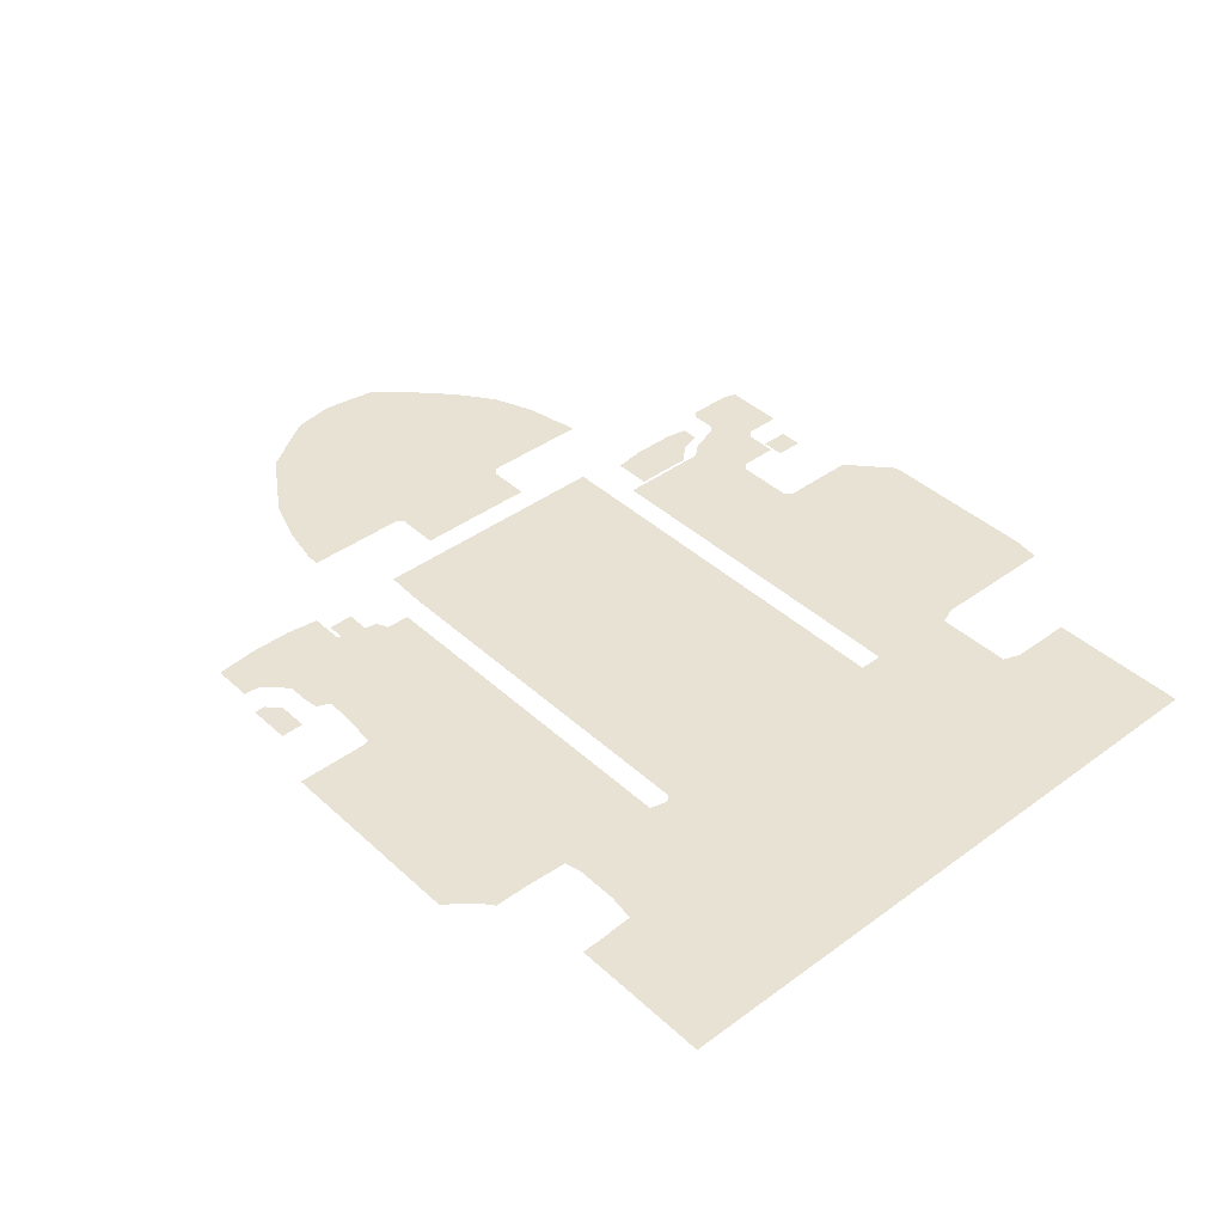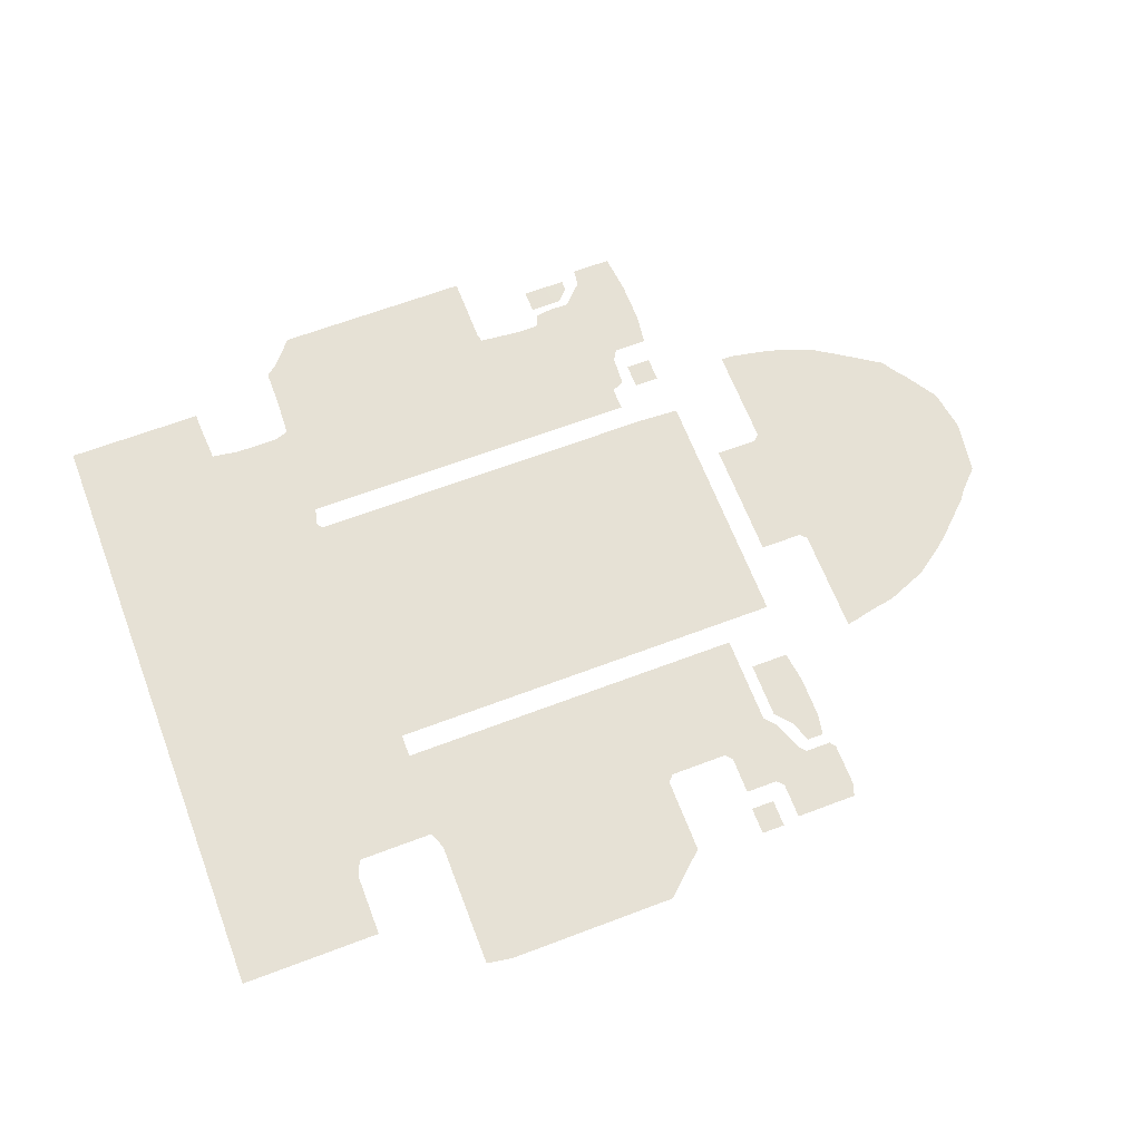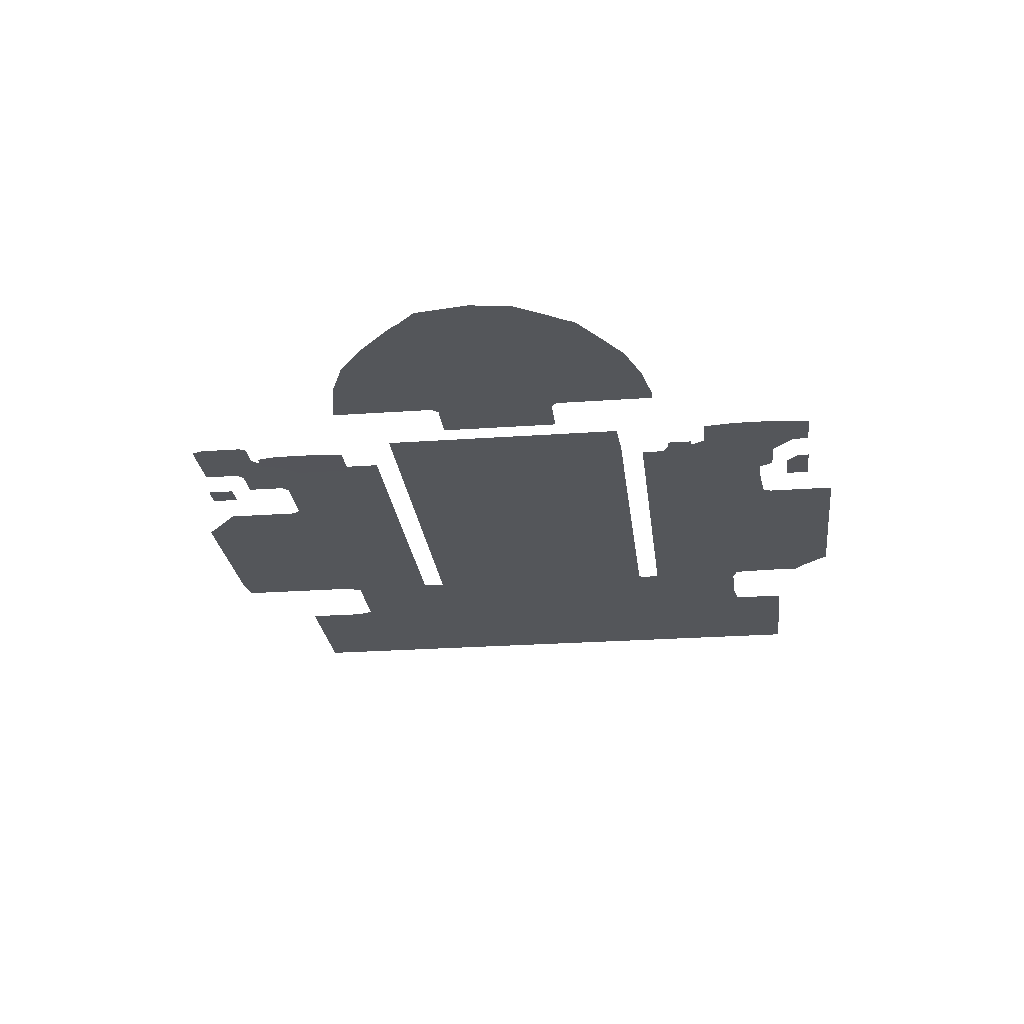
<metadata>
{"format":"obj","ext":"obj","renderer":"f3d","projection":"perspective","resolution":1024,"background":"white","views":[{"elev":40.7,"azim":48.1,"up":"+Y"},{"elev":64.6,"azim":159.1,"up":"+Y"},{"elev":-25.1,"azim":-83.4,"up":"+Y"}]}
</metadata>
<code>
g bonus_map_navmesh
v -0.6 -1.144 -26
v -0.6 -1.144 -27.2
v -2 -1.144 -27.2
v -2 -1.144 -26
v -2.8 -1.144 -27.2
v -2.8 -1.144 -26
v -2 -1.144 -24.6
v -0.6 -1.144 -24.6
v -2.8 -1.144 -24.6
v -4.2 0.02 -26
v -4.2 0.02 -27.2
v -6 0.02 -27.2
v -6 0.02 -26
v -4.2 0.02 -23.8
v -10 0.02 -27.2
v -6 0.02 -22
v -3.6 0.02 -23.2
v -10 0.02 -26
v -10.4 0.02 -26
v -10 0.02 -22
v -10.4 0.02 -22
v -10 0.02 -21.4
v -9 0.02 -21.4
v -9 0.02 -22
v -7.6 0.02 -21.4
v -7 0.02 -20.8
v -6 0.02 -18
v -2 0.02 -18
v -5 0.02 -16.8
v -2 0.02 -22
v -2 0.02 -23.2
v -0.6 0.02 -22
v -0.6 0.02 -23.2
v -0.6 0.02 -19.6
v 0 0.02 -19
v 1.4 0.02 -18
v 1.4 0.02 -19
v 2 0.02 -18
v 2 0.02 -19
v 5.4 0.02 -19
v -2 0.02 -14
v -5 0.02 -14
v 6 0.02 -18
v 6 0.02 -19.6
v 2 0.02 -14
v -2 0.02 -10
v -5 0.02 -10
v -2 0.02 -8.2
v -5 0.02 -8.2
v 2 0.02 -8.2
v 2 0.02 -10
v 6 0.02 -8.2
v 6 0.02 -10
v 10 0.02 -8.2
v 6 0.02 -14
v 10 0.02 -10
v 14 0.02 -8.2
v 10 0.02 -14
v 14 0.02 -10
v 18 0.02 -8.2
v 10 0.02 -18
v 18 0.02 -10
v 22 0.02 -8.2
v 14 0.02 -14
v 10 0.02 -22
v 6 0.02 -22
v 6 0.02 -26
v 22 0.02 -10
v 26 0.02 -8.2
v 14 0.02 -18
v 18 0.02 -14
v 10 0.02 -26
v 6 0.02 -26.8
v 9.6 0.02 -30
v 26 0.02 -10
v 28.4 0.02 -8.2
v 22 0.02 -14
v 14 0.02 -22
v 18 0.02 -18
v 10 0.02 -30
v 10 0.02 -30.4
v 14 0.02 -26
v 14 0.02 -30
v 14 0.02 -30.4
v 18 0.02 -22
v 22 0.02 -18
v 18 0.02 -30
v 18 0.02 -30.4
v 18 0.02 -26
v 22 0.02 -30
v 22 0.02 -30.4
v 22 0.02 -22
v 22 0.02 -26
v 26 0.02 -14
v 26 0.02 -30
v 26 0.02 -30.4
v 28.4 0.02 -30
v 28.4 0.02 -26
v 26 0.02 -26
v 28.4 0.02 -22
v 26 0.02 -22
v 28.4 0.02 -18
v 26 0.02 -18
v 29 0.02 -16.4
v 30 0.02 -14
v 30 0.02 -16.4
v 30 0.02 -10
v 34 0.02 -14
v 34 0.02 -16.4
v 36.2 0.02 -16.4
v 30 0.02 -6
v 28.4 0.02 -6
v 34 0.02 -10
v 34 0.02 -6
v 38 0.02 -14
v 38 0.02 -10
v 38 0.02 -6
v 38 0.02 -18
v 36.8 0.02 -18
v 36.8 0.02 -22
v 38 0.02 -22
v 36.8 0.02 -23.8
v 38 0.02 -23.8
v 42 0.02 -22
v 42 0.02 -23.8
v 42 0.02 -18
v 42 0.02 -14
v 42 0.02 -10
v 46 0.02 -22
v 46 0.02 -23.8
v 46 0.02 -18
v 50 0.02 -22
v 50 0.02 -23.8
v 50 0.02 -18
v 50 0.02 -14
v 46 0.02 -14
v 50 0.02 -10
v 46 0.02 -10
v 50 0.02 -6
v 46 0.02 -6
v 50 0.02 -2
v 42 0.02 -6
v 46 0.02 -2
v 50 0.02 2
v 42 0.02 -2
v 46 0.02 2
v 50 0.02 6
v 38 0.02 -2
v 46 0.02 6
v 50 0.02 10
v 42 0.02 2
v 34 0.02 -2
v 46 0.02 10
v 50 0.02 14
v 38 0.02 2
v 42 0.02 6
v 30 0.02 -2
v 46 0.02 14
v 50 0.02 18
v 42 0.02 10
v 34 0.02 2
v 38 0.02 6
v 26 0.02 -2
v 26 0.02 -6
v 22 0.02 -6
v 46 0.02 18
v 50 0.02 22
v 42 0.02 14
v 38 0.02 10
v 30 0.02 2
v 34 0.02 6
v 22 0.02 -2
v 18 0.02 -6
v 46 0.02 22
v 50 0.02 26
v 42 0.02 18
v 38 0.02 14
v 34 0.02 10
v 26 0.02 2
v 30 0.02 6
v 18 0.02 -2
v 14 0.02 -6
v 22 0.02 2
v 26 0.02 6
v 30 0.02 10
v 34 0.02 14
v 14 0.02 -2
v 10 0.02 -6
v 18 0.02 2
v 22 0.02 6
v 26 0.02 10
v 10 0.02 -2
v 6 0.02 -6
v 14 0.02 2
v 18 0.02 6
v 6 0.02 -2
v 2 0.02 -6
v 10 0.02 2
v 2 0.02 -2
v -2 0.02 -6
v 30 0.02 14
v 22 0.02 10
v 14 0.02 6
v 6 0.02 2
v -2 0.02 -2
v -6 0.02 -6
v 26 0.02 14
v 30 0.02 18
v 18 0.02 10
v 10 0.02 6
v 2 0.02 2
v -6 0.02 -2
v -10 0.02 -6
v -10 0.02 -2
v 22 0.02 14
v 14 0.02 10
v 6 0.02 6
v -2 0.02 2
v -6 0.02 2
v -10 0.02 2
v 2 0.02 6
v 10 0.02 10
v 18 0.02 14
v -2 0.02 6
v -6 0.02 6
v -10 0.02 6
v 6 0.02 10
v 14 0.02 14
v 2 0.02 10
v -2 0.02 10
v -6 0.02 10
v -10 0.02 10
v 10 0.02 14
v 6 0.02 14
v 2 0.02 14
v -2 0.02 14
v -6 0.02 14
v -10 0.02 14
v -6 0.02 18
v -10 0.02 18
v -6 0.02 18.2
v -2 0.02 18.2
v -2 0.02 18
v 2 0.02 18.2
v 2 0.02 18
v 6 0.02 18.2
v 6 0.02 18
v 10 0.02 18.2
v 10 0.02 18
v 14 0.02 18.2
v 14 0.02 18
v 18 0.02 18.2
v 18 0.02 18
v 22 0.02 18.2
v 22 0.02 18
v 26 0.02 18.2
v 26 0.02 18
v 26.6 0.02 18.2
v 26.6 0.02 18
v 28.6 0.02 18.2
v 29 0.02 18.8
v 30 0.02 18.6
v 28.6 0.02 20.4
v 30 0.02 22
v 26 0.02 22
v 26 0.02 20.4
v 22 0.02 20.4
v 22 0.02 22
v 18 0.02 20.4
v 18 0.02 22
v 14 0.02 20.4
v 14 0.02 22
v 10 0.02 20.4
v 10 0.02 22
v 6 0.02 20.4
v 6 0.02 22
v 2 0.02 20.4
v 2 0.02 22
v -2 0.02 20.4
v -2 0.02 22
v -4.8 0.02 20.4
v -4.8 0.02 22
v -4.8 0.02 22.6
v 22 0.02 26
v 18 0.02 26
v 14 0.02 26
v 10 0.02 26
v 6 0.02 26
v 2 0.02 26
v -2 0.02 26
v 26 0.02 26
v -6 0.02 26
v -6 0.02 23.2
v -6.2 0.02 26
v -6.8 0.02 27
v 30 0.02 26
v 6 0.02 30
v 2 0.02 30
v -2 0.02 30
v -6 0.02 30
v 10 0.02 30
v -10 0.02 30
v -10 0.02 27
v -10.4 0.02 30
v -10 0.02 34
v -10.4 0.02 34
v -10 0.02 37.8
v -6.2 0.02 37.8
v -6 0.02 34
v -6 0.02 36.2
v -4 0.02 34.2
v -2 0.02 34
v -2 0.02 34.2
v -0.6 0.02 34
v 0 0.02 32.8
v 2 0.02 32.8
v 6 0.02 33.2
v 6.2 0.02 34
v 10 0.02 34
v 10 0.02 38
v 6.2 0.02 38
v 10 0.02 40.6
v 6.2 0.02 40.6
v 14 0.02 40.6
v 14 0.02 38
v 18 0.02 40.6
v 14 0.02 34
v 18 0.02 38
v 22 0.02 40.6
v 14 0.02 30
v 22 0.02 38
v 25.2 0.02 40.6
v 18 0.02 34
v 18 0.02 30
v 26 0.02 38
v 26 0.02 39.6
v 27.4 0.02 38
v 28.4 0.02 37.2
v 22 0.02 34
v 22 0.02 30
v 26 0.02 34
v 28.4 0.02 34
v 26 0.02 30
v 28.6 0.02 30
v 30 0.02 29.6
v 34 0.02 29.6
v 34 0.02 26
v 34 0.02 22
v 38 0.02 26
v 34 0.02 18
v 38 0.02 22
v 38 0.02 18
v 42 0.02 22
v 42 0.02 26
v 46 0.02 26
v 50 0.02 30
v 46 0.02 30
v 50 0.02 34
v 42 0.02 30
v 46 0.02 34
v 50 0.02 35.2
v 46 0.02 35.2
v 42 0.02 34
v 42 0.02 35.2
v 38 0.02 30
v 36.6 0.02 30
v 36.8 0.02 34
v 38 0.02 34
v 38 0.02 35.2
v 36.8 0.02 35.2
v -10 -1.134 -11
v -6.4 -1.132 -11
v -6.4 -1.132 -14
v -10 -1.133 -14
v -10.4 -1.134 -14
v -6.4 -1.132 -16.4
v -10.4 -1.135 -18
v -10 -1.134 -18
v -7.8 -1.132 -18
v -10 -1.135 -20
v -8.4 -1.132 -20
v -16.8 0.02 -10
v -16.8 0.02 -10.6
v -18 0.02 -10.4
v -18 0.02 -10
v -19.6 0.02 -10
v -16.8 0.02 -6
v -22 0.02 -9.6
v -18 0.02 -6
v -16.8 0.02 -2
v -22 0.02 -6
v -26 0.02 -8
v -18 0.02 -2
v -16.8 0.02 -0.4
v -18 0.02 2
v -16.2 0.02 0.2
v -26 0.02 -6
v -28.8 0.02 -6
v -30 0.02 -5
v -22 0.02 -2
v -26 0.02 -2
v -14 0.02 2
v -14 0.02 0.2
v -12.2 0.02 2
v -12.2 0.02 0.2
v -12.2 0.02 6
v -14 0.02 6
v -12.2 0.02 10
v -22 0.02 2
v -30 0.02 -2
v -33.2 0.02 -2
v -18 0.02 6
v -14 0.02 10
v -26 0.02 2
v -30 0.02 2
v -14 0.02 11.8
v -12.2 0.02 11.8
v -16.2 0.02 11.8
v -18 0.02 10
v -16.8 0.02 12.4
v -22 0.02 6
v -18 0.02 14
v -16.8 0.02 14
v -16.8 0.02 18
v -26 0.02 6
v -22 0.02 10
v -18 0.02 18
v -22 0.02 14
v -26 0.02 10
v -30 0.02 6
v -17.8 0.02 22
v -16.8 0.02 22
v -18 0.02 22
v -22 0.02 21.2
v -22 0.02 18
v -26 0.02 19.8
v -26 0.02 14
v -26 0.02 18
v -28.8 0.02 18
v -30 0.02 17.2
v -30 0.02 10
v -30 0.02 14
v -32.4 0.02 15.6
v -33.4 0.02 14
v -34 0.02 10
v -34 0.02 13.2
v -36 0.02 10
v -34 0.02 6
v -36.6 0.02 6
v -36 0.02 2
v -34 0.02 2
v -35.8 0.02 0.8
v -34 0.02 -1
v -10 -1.65 25.6
v -7.6 -1.65 23.2
v -10 -1.65 23.2
v -7.6 -1.65 25.6
v -2 -1.221 37.8
v -0.6 -1.221 37.8
v -0.6 -1.221 35.6
v -2 -1.221 35.6
v -3.6 -1.221 35.6
v -4.8 -1.257 37.8
v -4.8 -1.221 36.8
g bonus_map_navmesh_0
f 3 2 1
f 4 3 1
f 5 3 4
f 6 5 4
f 4 1 7
f 6 4 7
f 1 8 7
f 9 6 7
f 12 11 10
f 13 12 10
f 10 14 13
f 15 12 13
f 13 14 16
f 17 16 14
f 18 13 16
f 18 15 13
f 19 15 18
f 19 18 20
f 20 18 16
f 21 19 20
f 21 20 22
f 22 20 23
f 20 24 23
f 23 24 25
f 24 16 25
f 25 16 26
f 27 26 16
f 27 16 28
f 27 28 29
f 30 16 17
f 16 30 28
f 31 30 17
f 30 31 32
f 31 33 32
f 32 34 30
f 30 34 28
f 35 28 34
f 36 28 35
f 37 36 35
f 36 37 38
f 37 39 38
f 39 40 38
f 29 28 41
f 42 29 41
f 38 40 43
f 44 43 40
f 28 38 45
f 41 28 45
f 42 41 46
f 47 42 46
f 47 46 48
f 49 47 48
f 48 46 50
f 46 41 51
f 46 51 50
f 41 45 51
f 50 51 52
f 51 53 52
f 51 45 53
f 52 53 54
f 45 38 55
f 45 55 53
f 38 43 55
f 53 56 54
f 53 55 56
f 54 56 57
f 55 43 58
f 55 58 56
f 56 59 57
f 56 58 59
f 57 59 60
f 43 61 58
f 43 44 61
f 59 62 60
f 60 62 63
f 58 64 59
f 58 61 64
f 59 64 62
f 44 65 61
f 66 65 44
f 66 67 65
f 62 68 63
f 63 68 69
f 61 70 64
f 61 65 70
f 64 71 62
f 62 71 68
f 64 70 71
f 67 72 65
f 67 73 72
f 73 74 72
f 68 75 69
f 69 75 76
f 71 77 68
f 68 77 75
f 65 78 70
f 65 72 78
f 70 79 71
f 71 79 77
f 70 78 79
f 80 72 74
f 74 81 80
f 72 82 78
f 72 80 82
f 80 81 83
f 80 83 82
f 81 84 83
f 78 85 79
f 78 82 85
f 79 86 77
f 79 85 86
f 83 84 87
f 84 88 87
f 82 83 89
f 82 89 85
f 83 87 89
f 87 88 90
f 88 91 90
f 85 89 92
f 85 92 86
f 89 87 93
f 87 90 93
f 89 93 92
f 77 86 94
f 77 94 75
f 90 91 95
f 91 96 95
f 95 96 97
f 95 97 98
f 90 95 99
f 99 95 98
f 93 90 99
f 99 98 100
f 93 99 101
f 101 99 100
f 92 93 101
f 101 100 102
f 86 92 103
f 92 101 103
f 103 101 102
f 86 103 94
f 102 104 103
f 103 104 94
f 94 104 105
f 106 105 104
f 94 105 107
f 75 94 107
f 75 107 76
f 105 106 108
f 106 109 108
f 109 110 108
f 111 76 107
f 112 76 111
f 107 105 113
f 105 108 113
f 111 107 114
f 107 113 114
f 108 110 115
f 113 108 116
f 108 115 116
f 114 113 117
f 113 116 117
f 118 115 110
f 119 118 110
f 119 120 118
f 120 121 118
f 120 122 121
f 122 123 121
f 121 123 124
f 123 125 124
f 118 121 126
f 121 124 126
f 115 118 127
f 118 126 127
f 116 115 128
f 115 127 128
f 124 125 129
f 125 130 129
f 126 124 131
f 124 129 131
f 129 130 132
f 130 133 132
f 129 132 134
f 131 129 134
f 131 134 135
f 126 131 136
f 136 131 135
f 127 126 136
f 136 135 137
f 127 136 138
f 138 136 137
f 128 127 138
f 138 137 139
f 140 138 139
f 128 138 140
f 140 139 141
f 142 128 140
f 116 128 142
f 117 116 142
f 143 140 141
f 142 140 143
f 143 141 144
f 117 142 145
f 145 142 143
f 146 143 144
f 145 143 146
f 146 144 147
f 148 117 145
f 114 117 148
f 149 146 147
f 149 147 150
f 151 145 146
f 148 145 151
f 151 146 149
f 152 114 148
f 111 114 152
f 153 149 150
f 153 150 154
f 155 148 151
f 152 148 155
f 156 151 149
f 156 149 153
f 155 151 156
f 157 111 152
f 111 157 112
f 158 153 154
f 158 154 159
f 160 156 153
f 160 153 158
f 161 152 155
f 157 152 161
f 162 155 156
f 162 156 160
f 161 155 162
f 163 112 157
f 164 112 163
f 165 164 163
f 166 158 159
f 166 159 167
f 168 160 158
f 168 158 166
f 169 162 160
f 169 160 168
f 170 157 161
f 163 157 170
f 171 161 162
f 171 162 169
f 170 161 171
f 172 165 163
f 173 165 172
f 174 166 167
f 174 167 175
f 176 168 166
f 176 166 174
f 177 169 168
f 177 168 176
f 178 171 169
f 178 169 177
f 179 163 170
f 172 163 179
f 180 170 171
f 180 171 178
f 179 170 180
f 181 173 172
f 182 173 181
f 183 172 179
f 181 172 183
f 184 179 180
f 183 179 184
f 185 180 178
f 184 180 185
f 186 178 177
f 185 178 186
f 187 182 181
f 188 182 187
f 189 181 183
f 187 181 189
f 190 183 184
f 189 183 190
f 191 184 185
f 190 184 191
f 192 188 187
f 193 188 192
f 194 187 189
f 192 187 194
f 195 189 190
f 194 189 195
f 196 193 192
f 197 193 196
f 198 192 194
f 196 192 198
f 199 197 196
f 200 197 199
f 191 185 201
f 201 185 186
f 202 190 191
f 195 190 202
f 203 194 195
f 198 194 203
f 204 196 198
f 199 196 204
f 205 200 199
f 206 200 205
f 207 191 201
f 202 191 207
f 207 201 208
f 209 195 202
f 203 195 209
f 210 198 203
f 204 198 210
f 211 199 204
f 205 199 211
f 212 206 205
f 213 206 212
f 214 213 212
f 215 202 207
f 209 202 215
f 216 203 209
f 210 203 216
f 217 204 210
f 211 204 217
f 218 205 211
f 212 205 218
f 214 212 219
f 219 212 218
f 220 214 219
f 218 211 221
f 221 211 217
f 217 210 222
f 222 210 216
f 216 209 223
f 223 209 215
f 219 218 224
f 224 218 221
f 220 219 225
f 225 219 224
f 226 220 225
f 221 217 227
f 227 217 222
f 222 216 228
f 228 216 223
f 224 221 229
f 229 221 227
f 225 224 230
f 230 224 229
f 226 225 231
f 231 225 230
f 232 226 231
f 227 222 233
f 233 222 228
f 229 227 234
f 234 227 233
f 230 229 235
f 235 229 234
f 231 230 236
f 236 230 235
f 232 231 237
f 237 231 236
f 238 232 237
f 238 237 239
f 240 238 239
f 240 239 241
f 241 239 242
f 239 237 243
f 239 243 242
f 237 236 243
f 242 243 244
f 243 236 245
f 243 245 244
f 236 235 245
f 244 245 246
f 245 235 247
f 245 247 246
f 235 234 247
f 246 247 248
f 247 234 249
f 247 249 248
f 234 233 249
f 248 249 250
f 249 233 251
f 249 251 250
f 233 228 251
f 250 251 252
f 251 228 253
f 251 253 252
f 228 223 253
f 252 253 254
f 253 223 255
f 253 255 254
f 223 215 255
f 254 255 256
f 255 215 257
f 255 257 256
f 215 207 257
f 256 257 258
f 257 207 208
f 257 259 258
f 258 259 260
f 259 208 260
f 261 260 208
f 262 261 208
f 261 262 263
f 262 264 263
f 265 263 264
f 266 263 265
f 267 266 265
f 268 267 265
f 269 267 268
f 270 269 268
f 271 269 270
f 272 271 270
f 273 271 272
f 274 273 272
f 275 273 274
f 276 275 274
f 277 275 276
f 278 277 276
f 279 277 278
f 280 279 278
f 281 279 280
f 282 281 280
f 282 280 283
f 270 268 284
f 272 270 285
f 285 270 284
f 274 272 286
f 286 272 285
f 276 274 287
f 287 274 286
f 278 276 288
f 288 276 287
f 280 278 289
f 289 278 288
f 283 280 290
f 290 280 289
f 284 268 291
f 268 265 291
f 292 283 290
f 293 283 292
f 294 293 292
f 294 292 295
f 291 265 296
f 265 264 296
f 289 288 297
f 290 289 298
f 298 289 297
f 292 290 299
f 299 290 298
f 292 300 295
f 300 292 299
f 297 288 301
f 288 287 301
f 302 295 300
f 303 295 302
f 304 303 302
f 304 302 305
f 306 304 305
f 306 305 307
f 307 305 308
f 305 302 309
f 305 309 308
f 302 300 309
f 310 308 309
f 310 309 311
f 309 300 312
f 309 312 311
f 311 312 313
f 312 314 313
f 300 299 312
f 314 312 315
f 312 299 315
f 299 298 315
f 315 298 316
f 298 297 316
f 316 297 317
f 317 297 318
f 297 301 318
f 318 301 319
f 318 319 320
f 321 318 320
f 321 320 322
f 323 321 322
f 322 320 324
f 320 325 324
f 320 319 325
f 324 325 326
f 319 301 327
f 319 327 325
f 325 328 326
f 325 327 328
f 326 328 329
f 301 330 327
f 301 287 330
f 287 286 330
f 328 331 329
f 329 331 332
f 327 333 328
f 327 330 333
f 328 333 331
f 330 286 334
f 330 334 333
f 286 285 334
f 331 335 332
f 336 332 335
f 335 337 336
f 337 335 338
f 333 339 331
f 333 334 339
f 331 339 335
f 334 285 340
f 334 340 339
f 285 284 340
f 341 338 335
f 339 341 335
f 339 340 341
f 342 338 341
f 340 284 343
f 340 343 341
f 341 343 342
f 343 344 342
f 284 291 343
f 344 343 345
f 343 291 345
f 291 296 345
f 345 296 346
f 296 347 346
f 296 264 347
f 264 348 347
f 264 208 348
f 347 349 346
f 347 348 349
f 208 350 348
f 208 201 350
f 201 186 350
f 348 350 351
f 348 351 349
f 350 186 352
f 350 352 351
f 186 177 352
f 352 177 176
f 352 176 353
f 351 352 353
f 353 176 174
f 351 353 354
f 349 351 354
f 353 174 355
f 354 353 355
f 355 174 175
f 355 175 356
f 357 355 356
f 354 355 357
f 357 356 358
f 349 354 359
f 359 354 357
f 360 357 358
f 359 357 360
f 360 358 361
f 362 360 361
f 363 360 362
f 363 359 360
f 364 363 362
f 365 349 359
f 365 359 363
f 346 349 365
f 366 346 365
f 366 365 367
f 368 363 364
f 368 365 363
f 367 365 368
f 369 368 364
f 367 368 369
f 370 367 369
f 373 372 371
f 374 373 371
f 375 374 371
f 374 376 373
f 375 377 374
f 378 376 374
f 377 378 374
f 379 376 378
f 377 380 378
f 378 381 379
f 380 381 378
f 384 383 382
f 385 384 382
f 386 384 385
f 385 382 387
f 386 385 388
f 389 385 387
f 388 385 389
f 389 387 390
f 391 388 389
f 392 388 391
f 393 389 390
f 391 389 393
f 390 394 393
f 393 394 395
f 394 396 395
f 397 392 391
f 398 392 397
f 398 397 399
f 400 391 393
f 397 391 400
f 400 393 395
f 399 397 401
f 401 397 400
f 395 396 402
f 402 396 403
f 402 403 404
f 403 405 404
f 402 404 406
f 407 402 406
f 395 402 407
f 407 406 408
f 409 400 395
f 401 400 409
f 410 399 401
f 411 399 410
f 412 395 407
f 409 395 412
f 413 407 408
f 412 407 413
f 414 401 409
f 410 401 414
f 411 410 415
f 415 410 414
f 413 408 416
f 408 417 416
f 418 413 416
f 419 413 418
f 419 412 413
f 420 419 418
f 421 409 412
f 414 409 421
f 421 412 419
f 422 419 420
f 423 422 420
f 422 423 424
f 425 414 421
f 415 414 425
f 426 421 419
f 426 419 422
f 425 421 426
f 427 422 424
f 428 426 422
f 428 422 427
f 429 425 426
f 429 426 428
f 430 415 425
f 430 425 429
f 427 424 431
f 431 424 432
f 433 427 431
f 434 427 433
f 435 427 434
f 435 428 427
f 436 435 434
f 437 429 428
f 437 428 435
f 438 435 436
f 438 437 435
f 439 438 436
f 439 440 438
f 440 437 438
f 441 429 437
f 441 430 429
f 442 437 440
f 442 441 437
f 443 442 440
f 444 442 443
f 444 441 442
f 445 441 444
f 446 445 444
f 447 445 446
f 445 448 441
f 447 448 445
f 448 430 441
f 449 448 447
f 449 450 448
f 448 451 430
f 450 451 448
f 451 415 430
f 450 452 451
f 451 411 415
f 452 453 451
f 453 411 451
f 456 455 454
f 455 457 454
f 460 459 458
f 461 460 458
f 462 461 458
f 463 462 458
f 464 462 463

</code>
